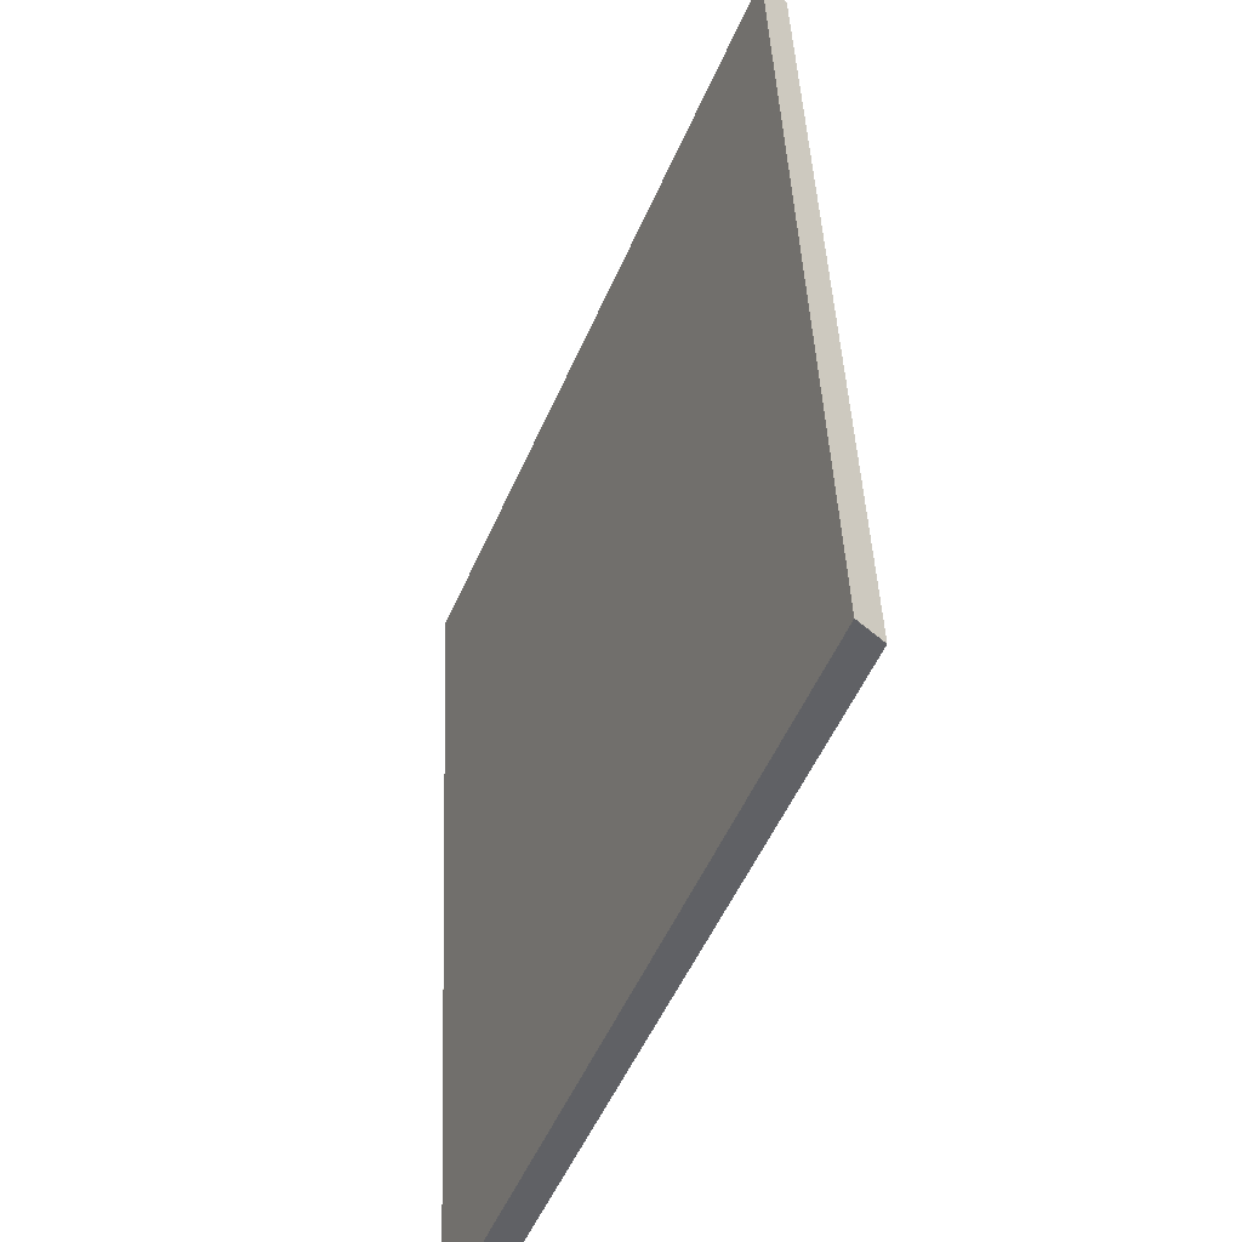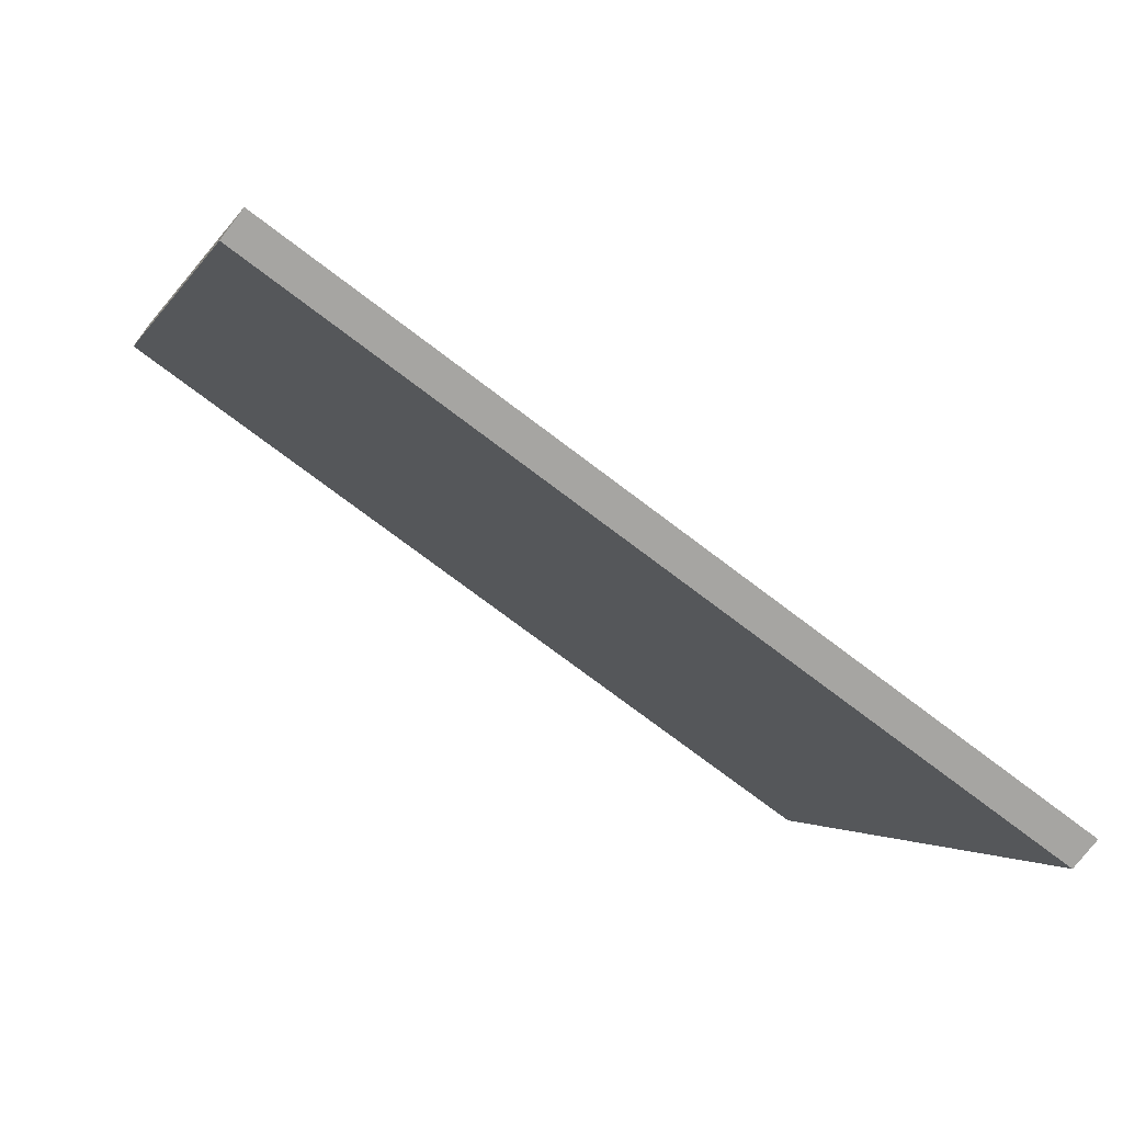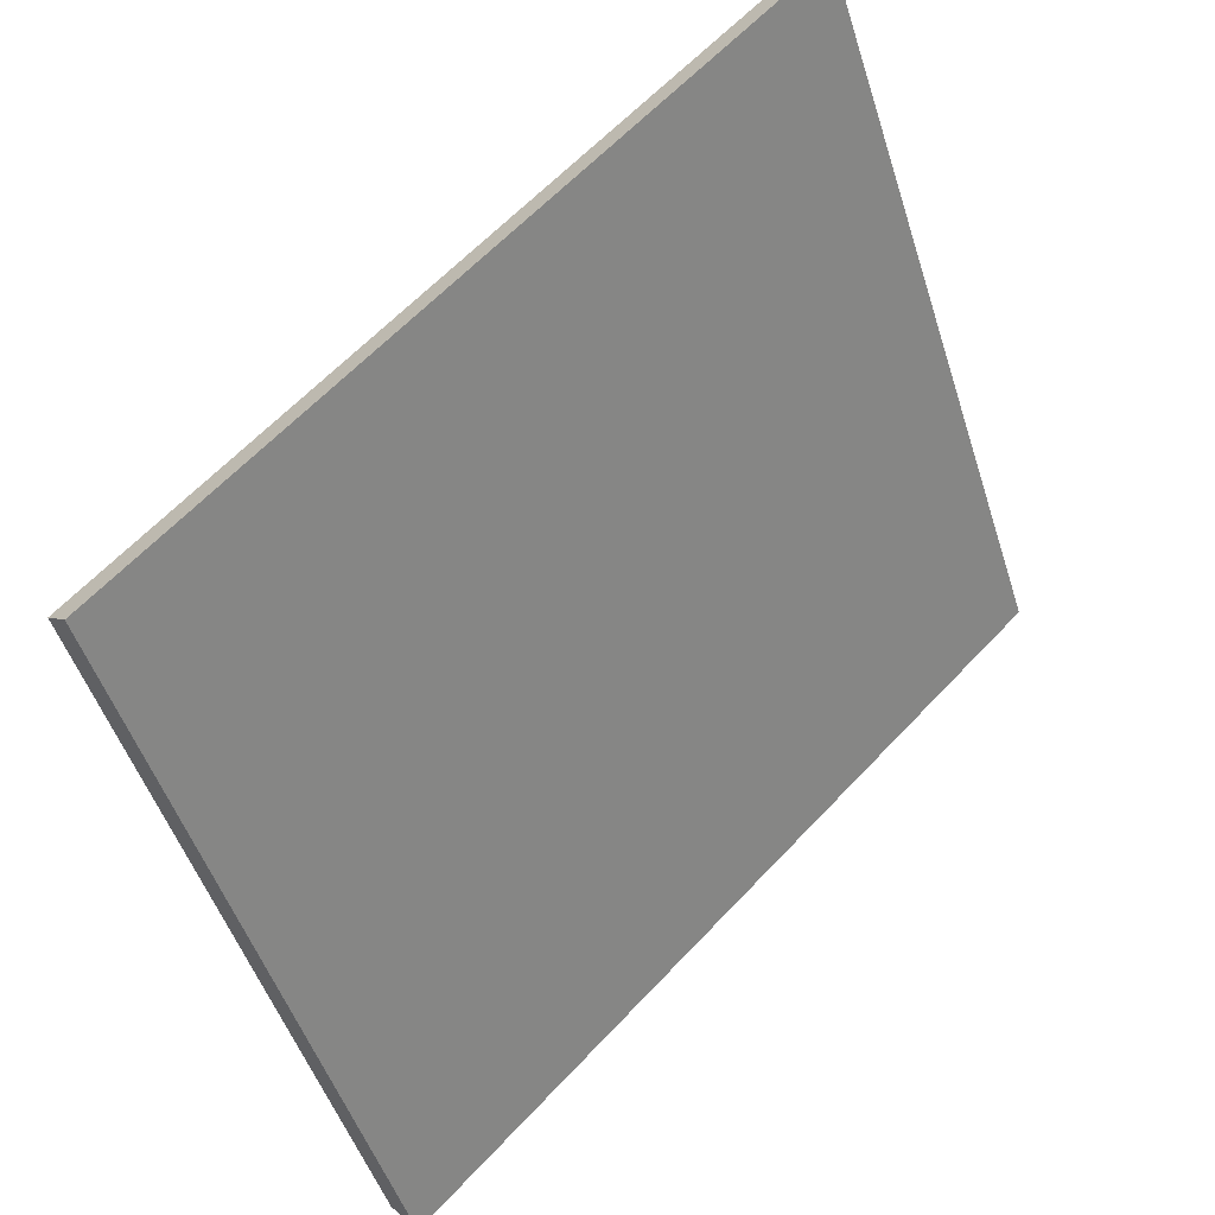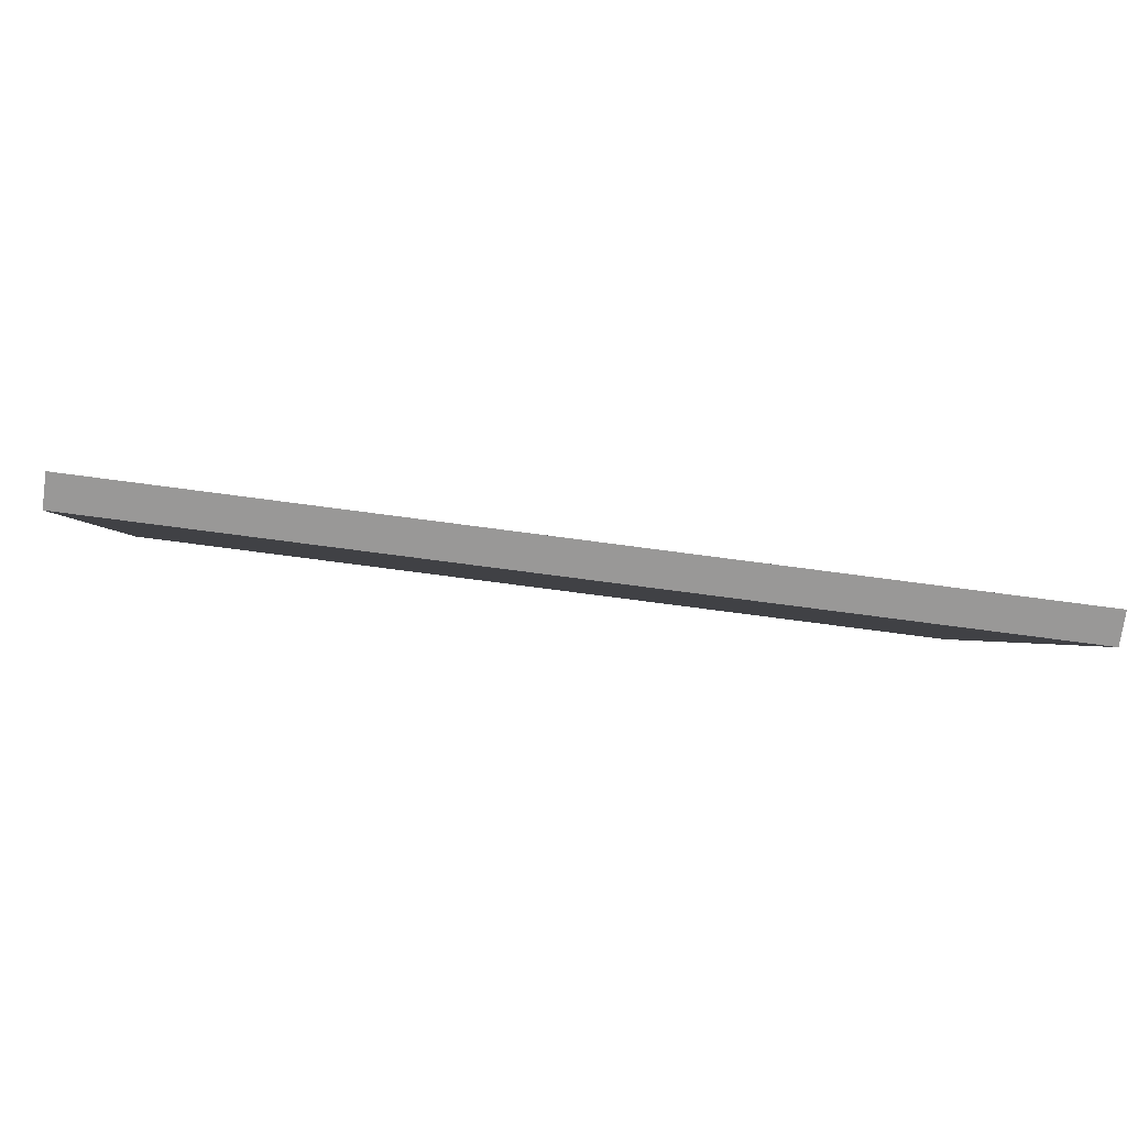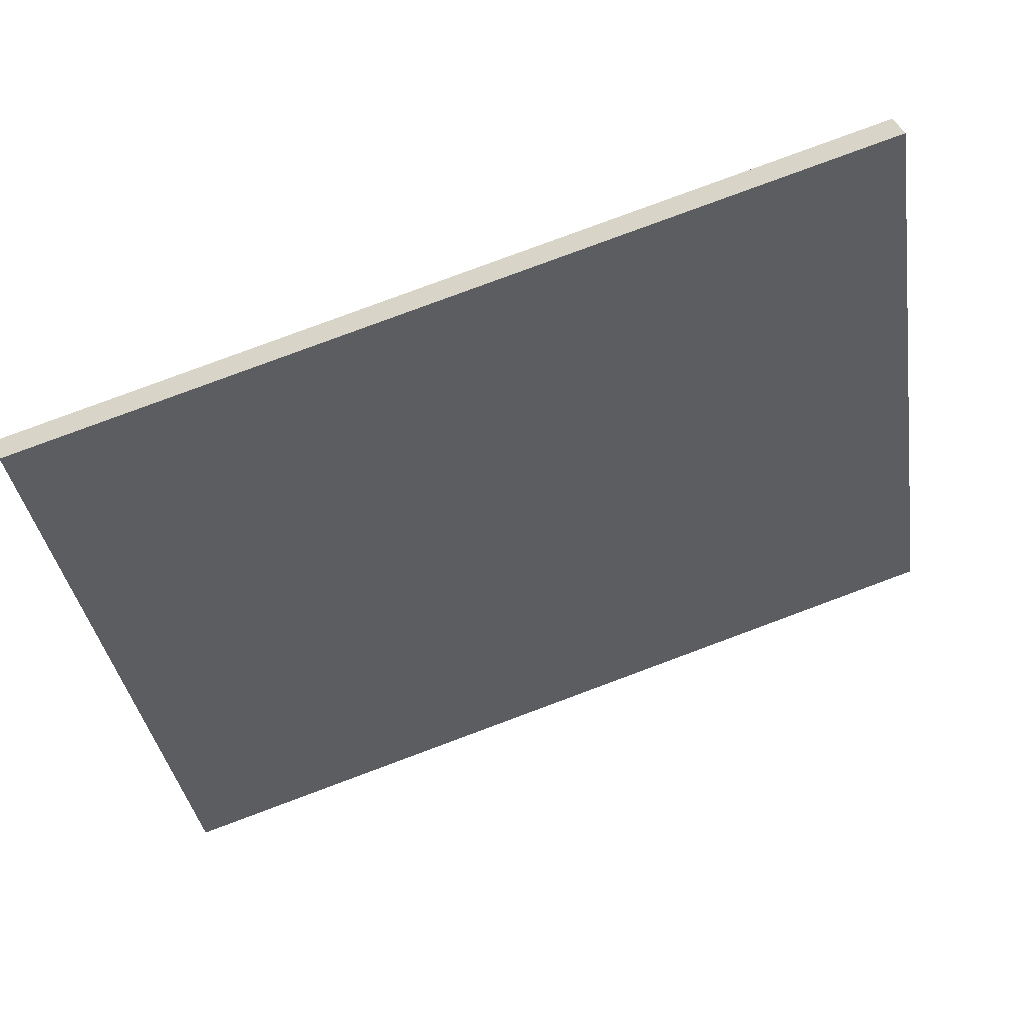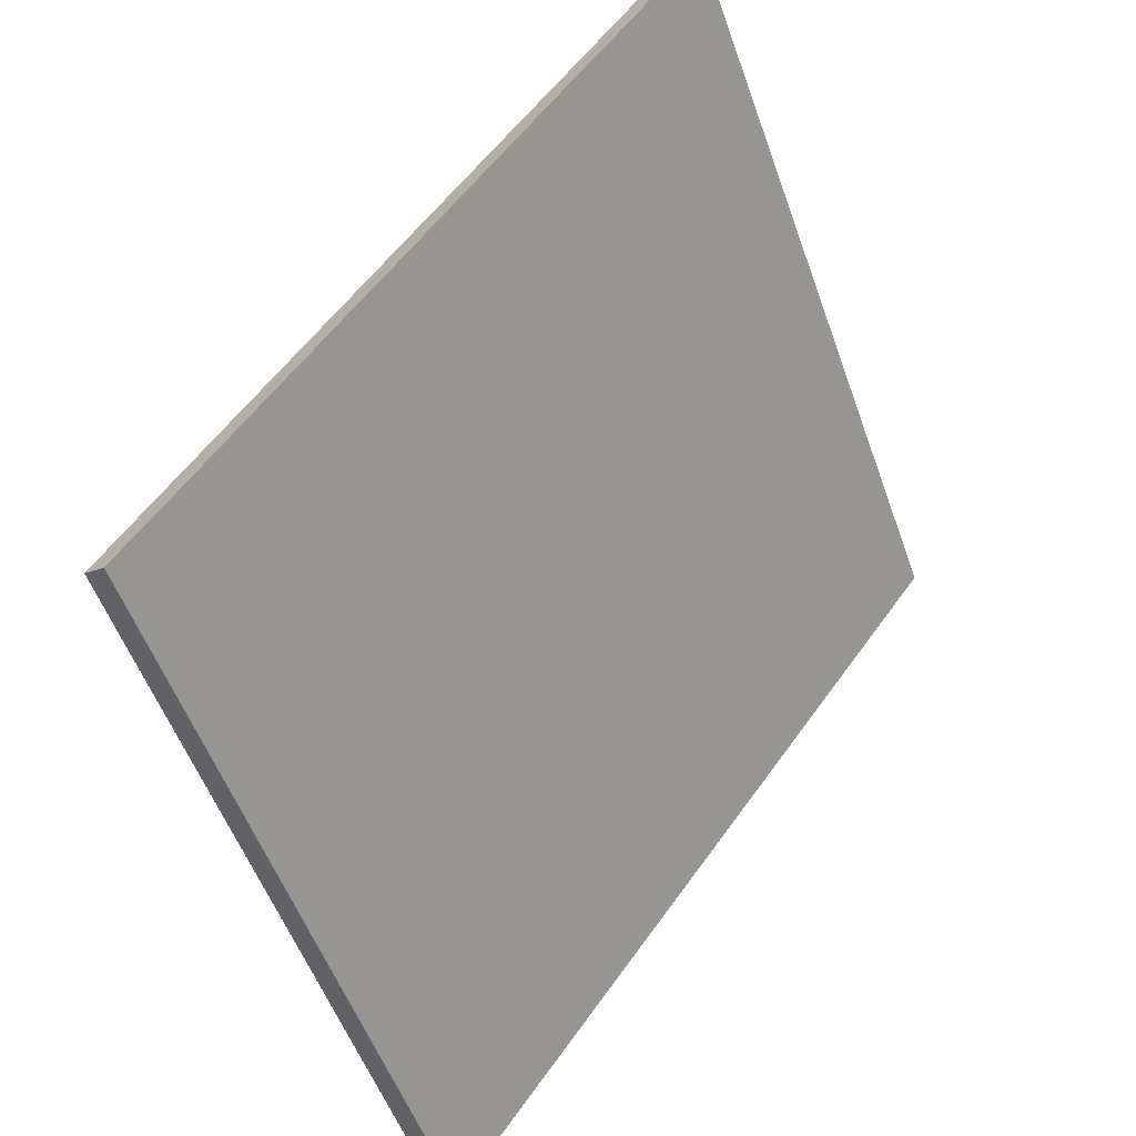
<metadata>
{"format":"obj","ext":"obj","renderer":"f3d","projection":"perspective","resolution":1024,"background":"white","views":[{"elev":40.3,"azim":139.0,"up":"+Z"},{"elev":-73.8,"azim":13.9,"up":"+Z"},{"elev":59.2,"azim":3.3,"up":"+Z"},{"elev":-68.7,"azim":43.4,"up":"+Z"},{"elev":79.4,"azim":30.8,"up":"+Z"},{"elev":52.0,"azim":-5.4,"up":"+Z"}]}
</metadata>
<code>
o rim-inner-1a_lowPoly.001_Cube.062
v -0.4933 0.2177 0.8422
v -0.2213 -0.001037 -0
v -0.251 0.02286 0
v -0.5143 0.2346 0.8152
v -1.12 -0.5617 0.8422
v -0.8479 -0.7804 -0
v -1.141 -0.5448 0.8152
v -0.8776 -0.7565 -0
f 4 1 2
f 4 2 3
f 7 6 5
f 7 8 6
f 8 3 2
f 2 1 5
f 7 4 3
f 1 4 7
f 8 2 6
f 2 5 6
f 7 3 8
f 1 7 5

</code>
